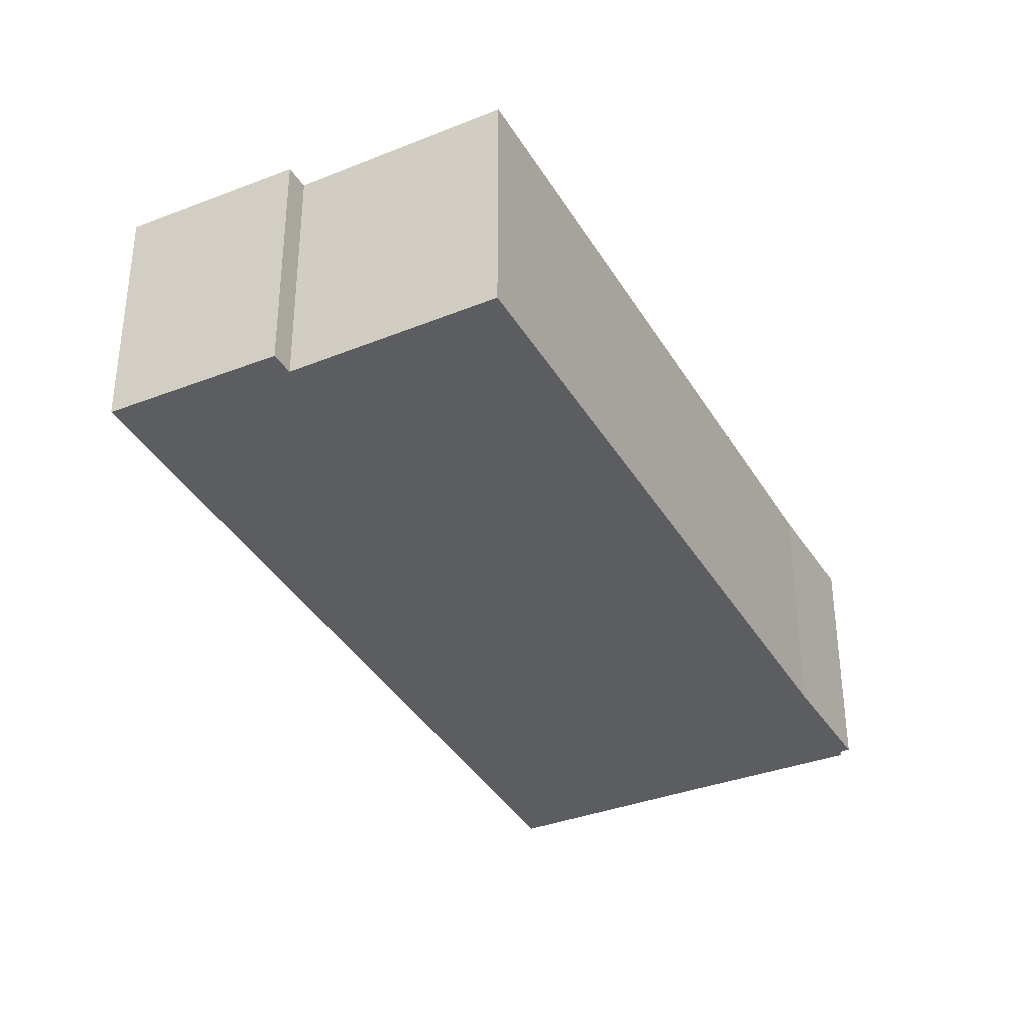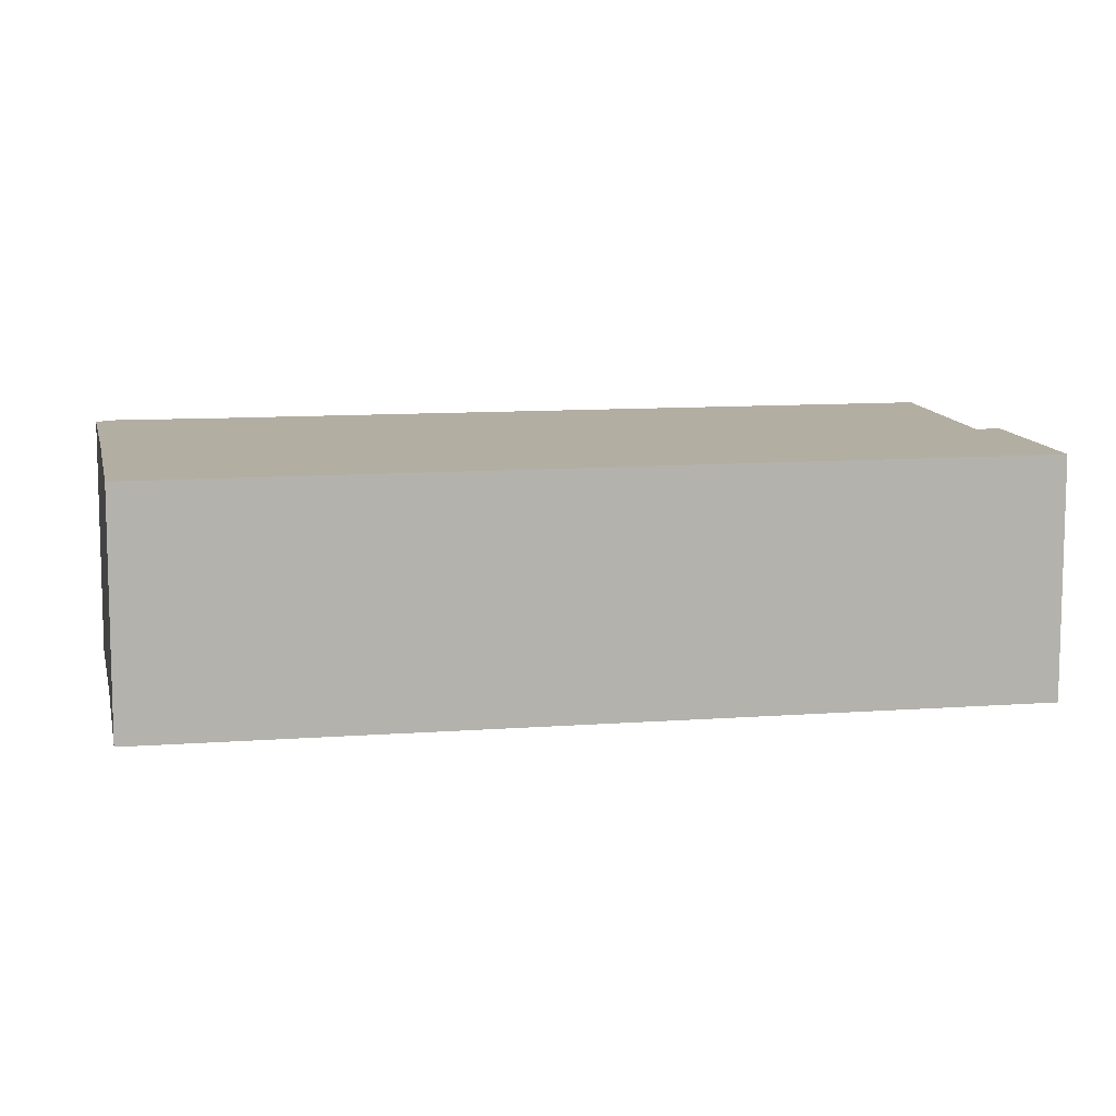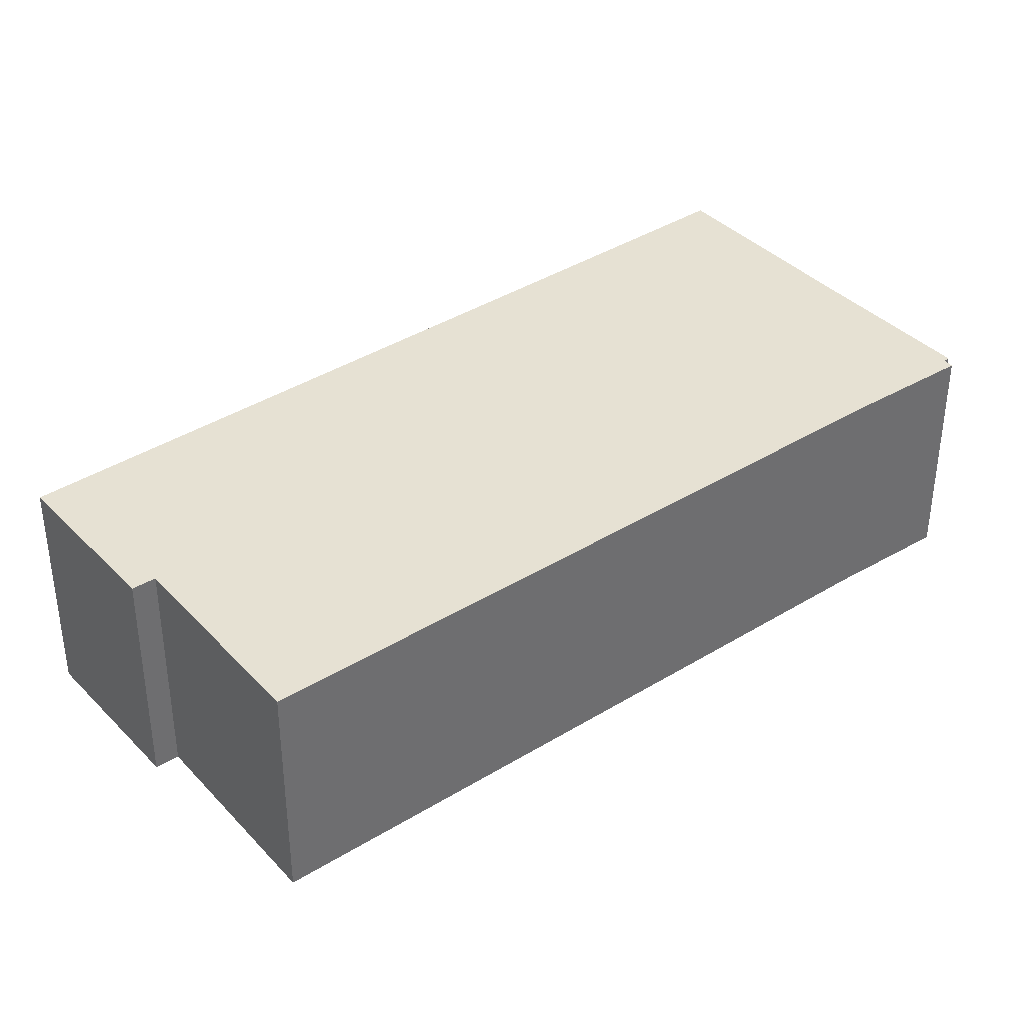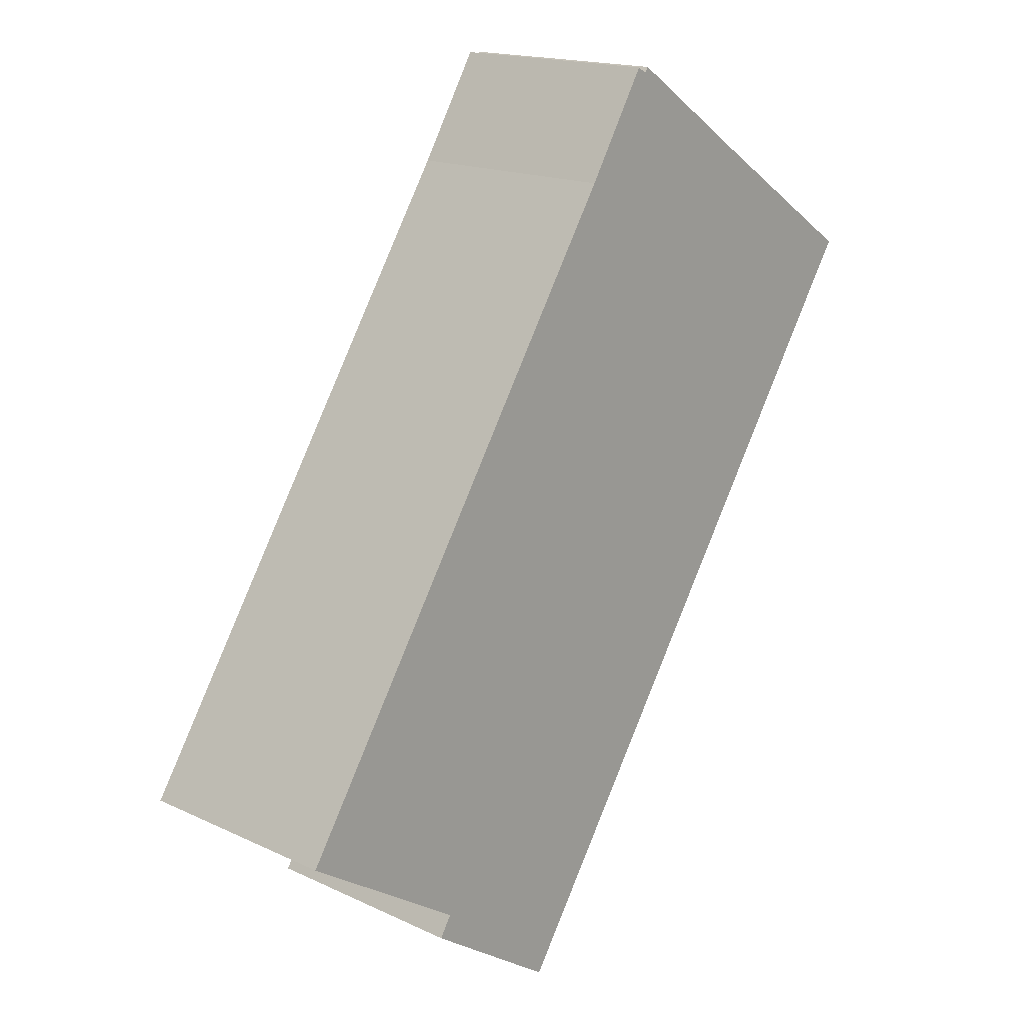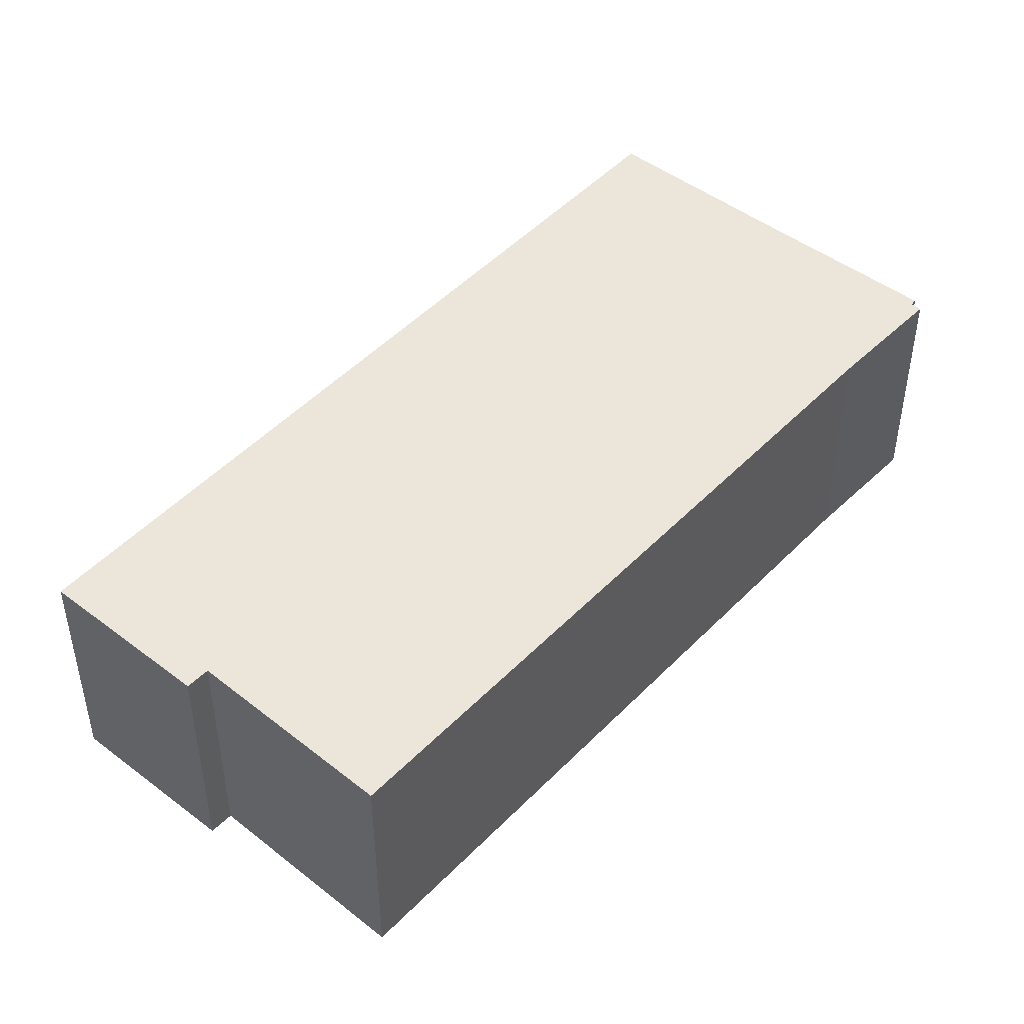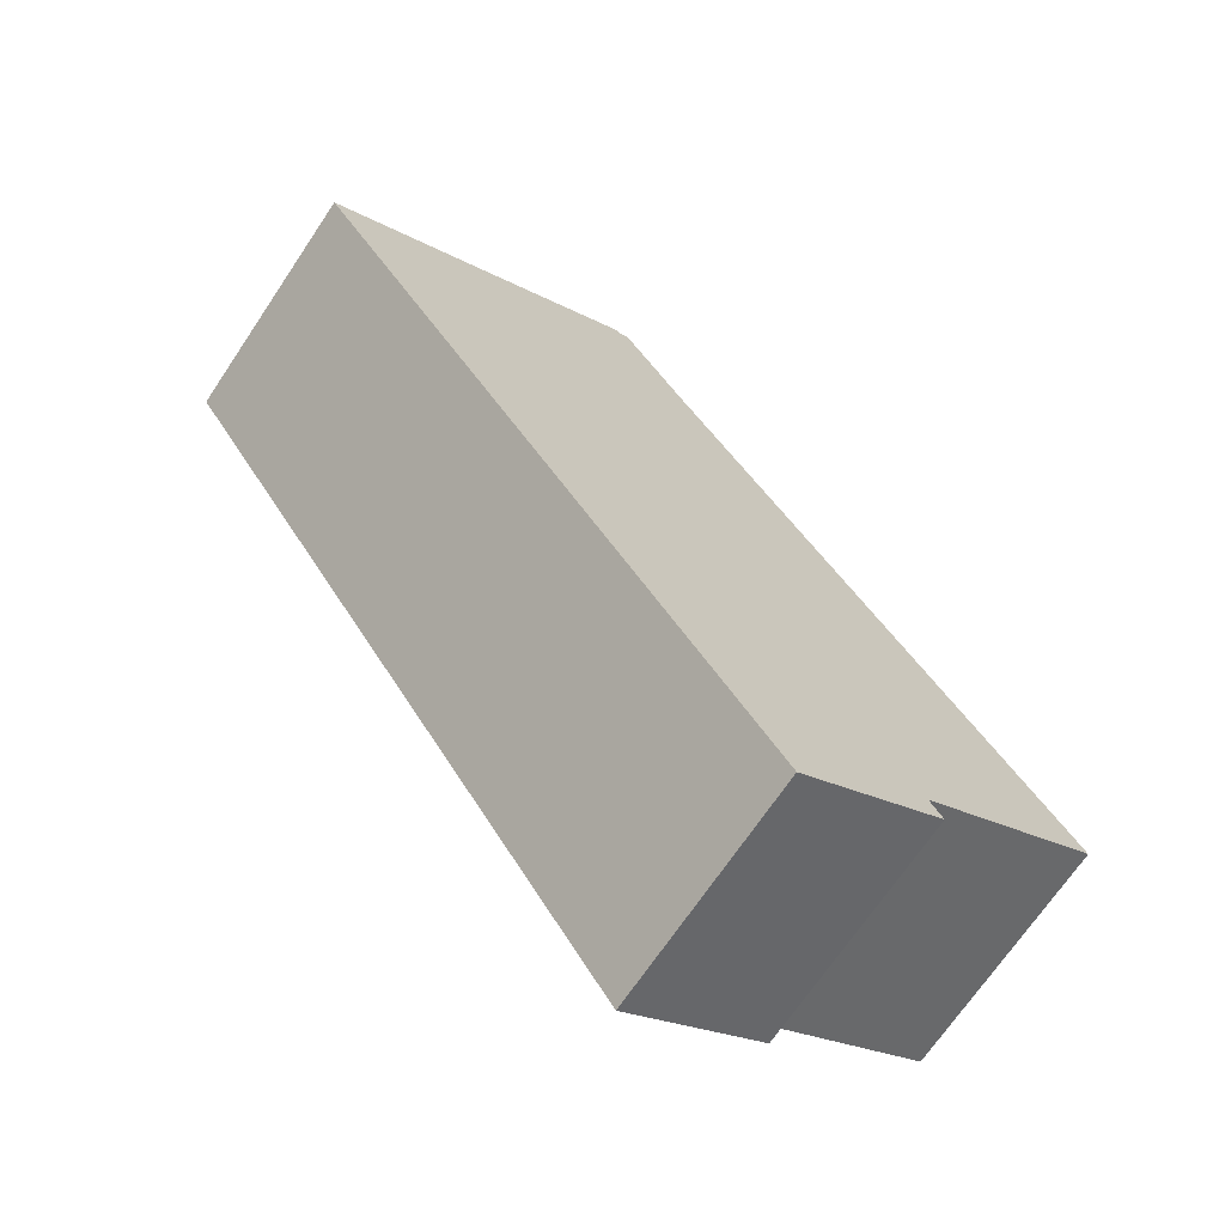
<metadata>
{"format":"obj","ext":"obj","renderer":"f3d","projection":"perspective","resolution":1024,"background":"white","views":[{"elev":-37.0,"azim":-120.1,"up":"+Y"},{"elev":10.8,"azim":112.6,"up":"+Y"},{"elev":38.7,"azim":-95.1,"up":"+Y"},{"elev":16.8,"azim":-46.6,"up":"+Z"},{"elev":47.8,"azim":-106.0,"up":"+Y"},{"elev":-69.7,"azim":146.1,"up":"+Z"}]}
</metadata>
<code>
v  3.748 5.293 -3.014
v  8.736 5.293 -2.605
v  7.054 5.293 -5.175
v  3.952 5.293 -2.682
v  4.04 5.293 -2.538
v  0 5.293 3.241e-16
v  8.78 5.293 13.71
v  17.8 5.293 11.25
v  9.562 5.293 15.01
v  13.73 5.293 13.98
v  10.25 5.293 16.15
v  10.29 5.293 16.13
v  10.46 5.293 16.02
v  10.55 5.293 16.14
v  3.748 1.846e-16 -3.014
v  4.04 1.554e-16 -2.538
v  3.952 1.642e-16 -2.682
v  0 0 0
v  8.78 -8.397e-16 13.71
v  10.25 -9.89e-16 16.15
v  9.562 -9.192e-16 15.01
v  10.46 -9.811e-16 16.02
v  10.55 -9.884e-16 16.14
v  7.054 3.169e-16 -5.175
v  10.29 -9.874e-16 16.13
v  13.73 -8.558e-16 13.98
v  17.8 -6.891e-16 11.25
v  8.736 1.595e-16 -2.605
g defaultobject
f 1 2 3
f 2 1 4
f 2 4 5
f 2 5 6
f 2 6 7
f 2 7 8
f 8 7 9
f 8 9 10
f 10 9 11
f 10 11 12
f 10 12 13
f 14 10 13
f 15 4 1
f 4 15 5
f 5 15 16
f 16 15 17
f 18 7 6
f 7 18 19
f 19 9 7
f 9 19 11
f 11 19 20
f 20 19 21
f 22 14 13
f 14 22 23
f 16 6 5
f 6 16 18
f 24 1 3
f 1 24 15
f 20 12 11
f 12 20 13
f 13 20 22
f 22 20 25
f 23 10 14
f 10 23 8
f 8 23 26
f 8 26 27
f 27 2 8
f 2 27 28
f 2 28 3
f 3 28 24
f 21 25 20
f 25 21 22
f 22 21 26
f 26 21 27
f 27 21 19
f 27 19 28
f 28 19 18
f 28 18 16
f 28 16 24
f 24 16 17
f 24 17 15
f 26 23 22

</code>
